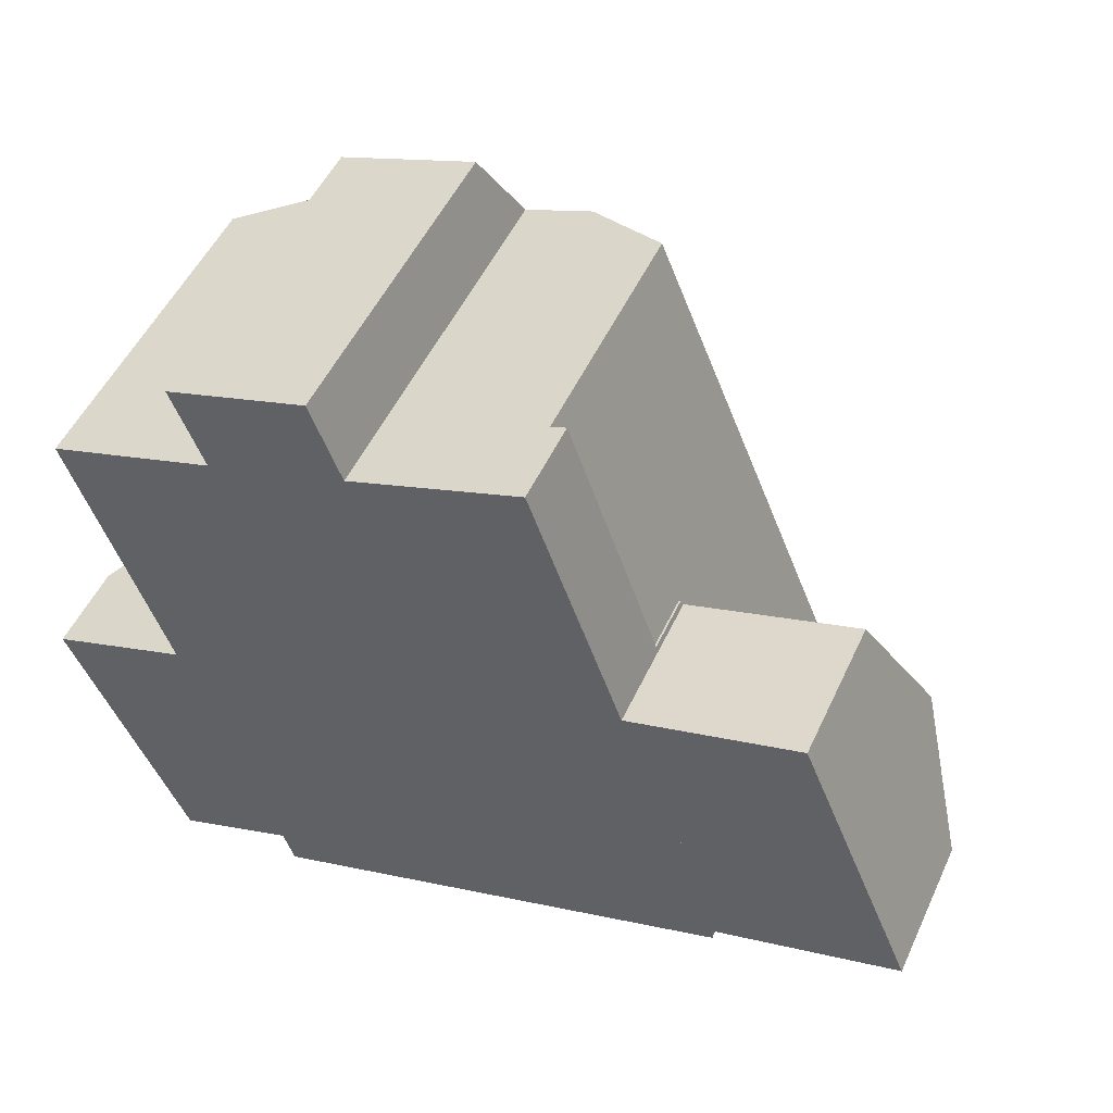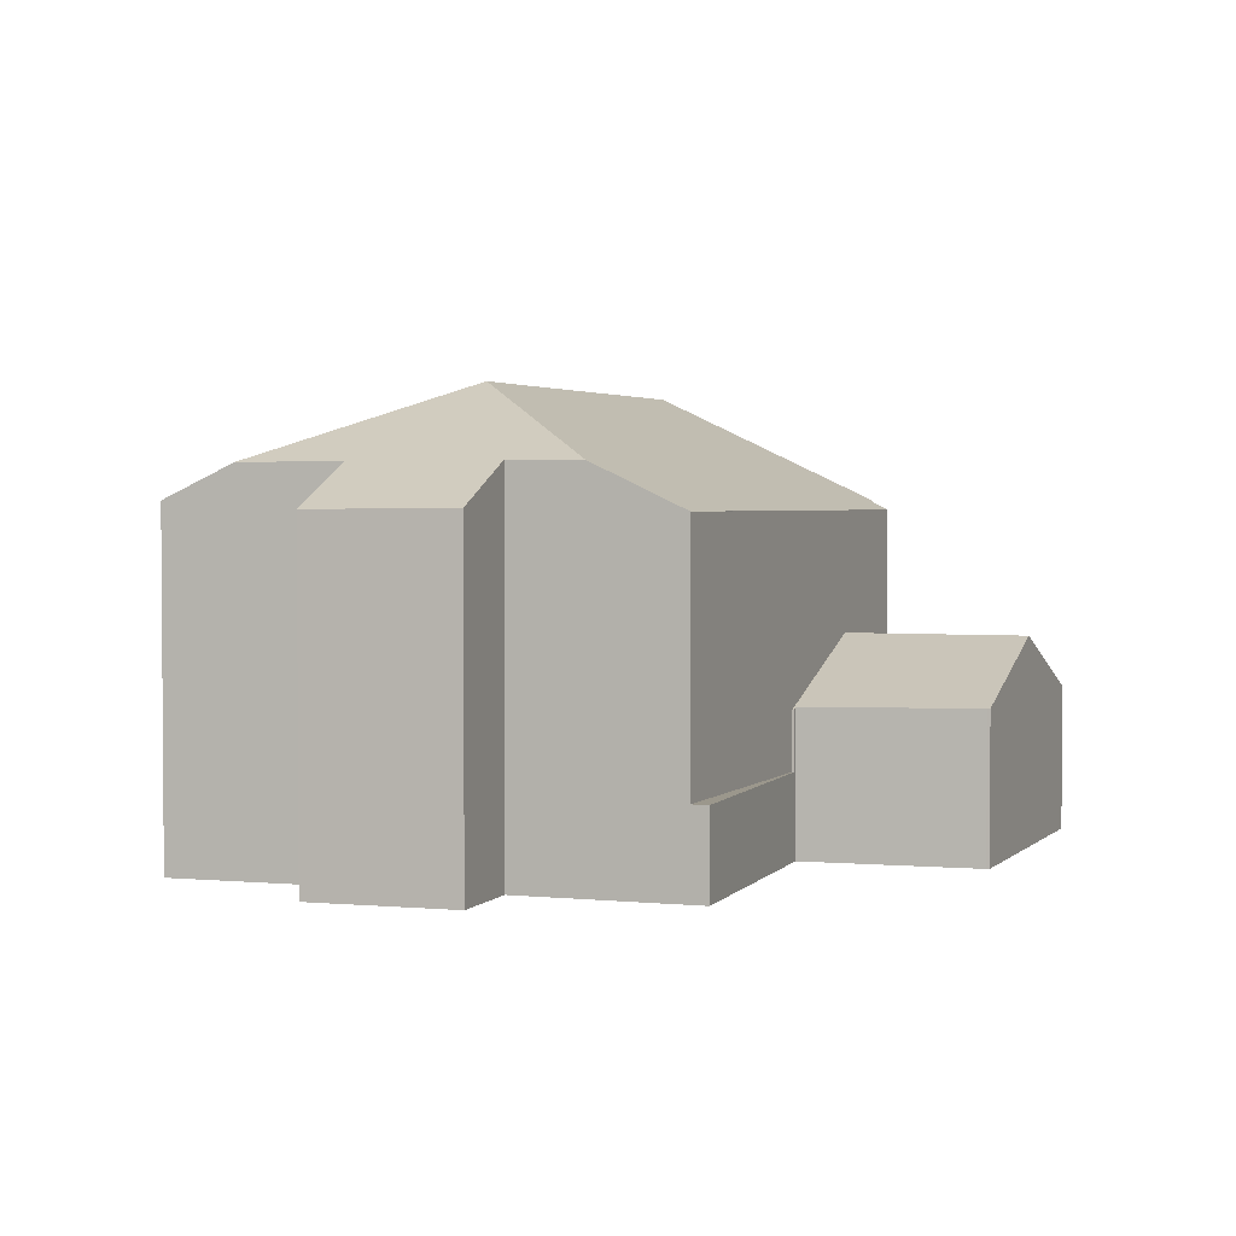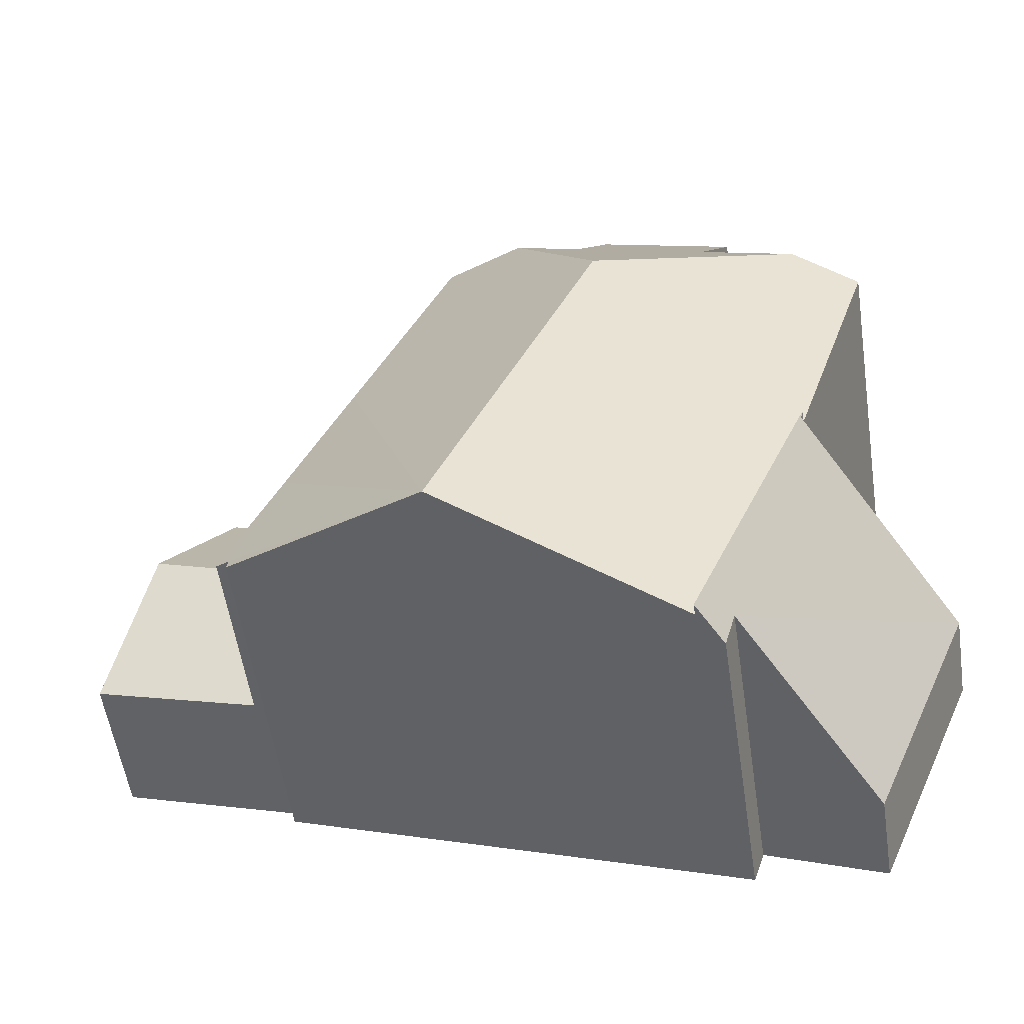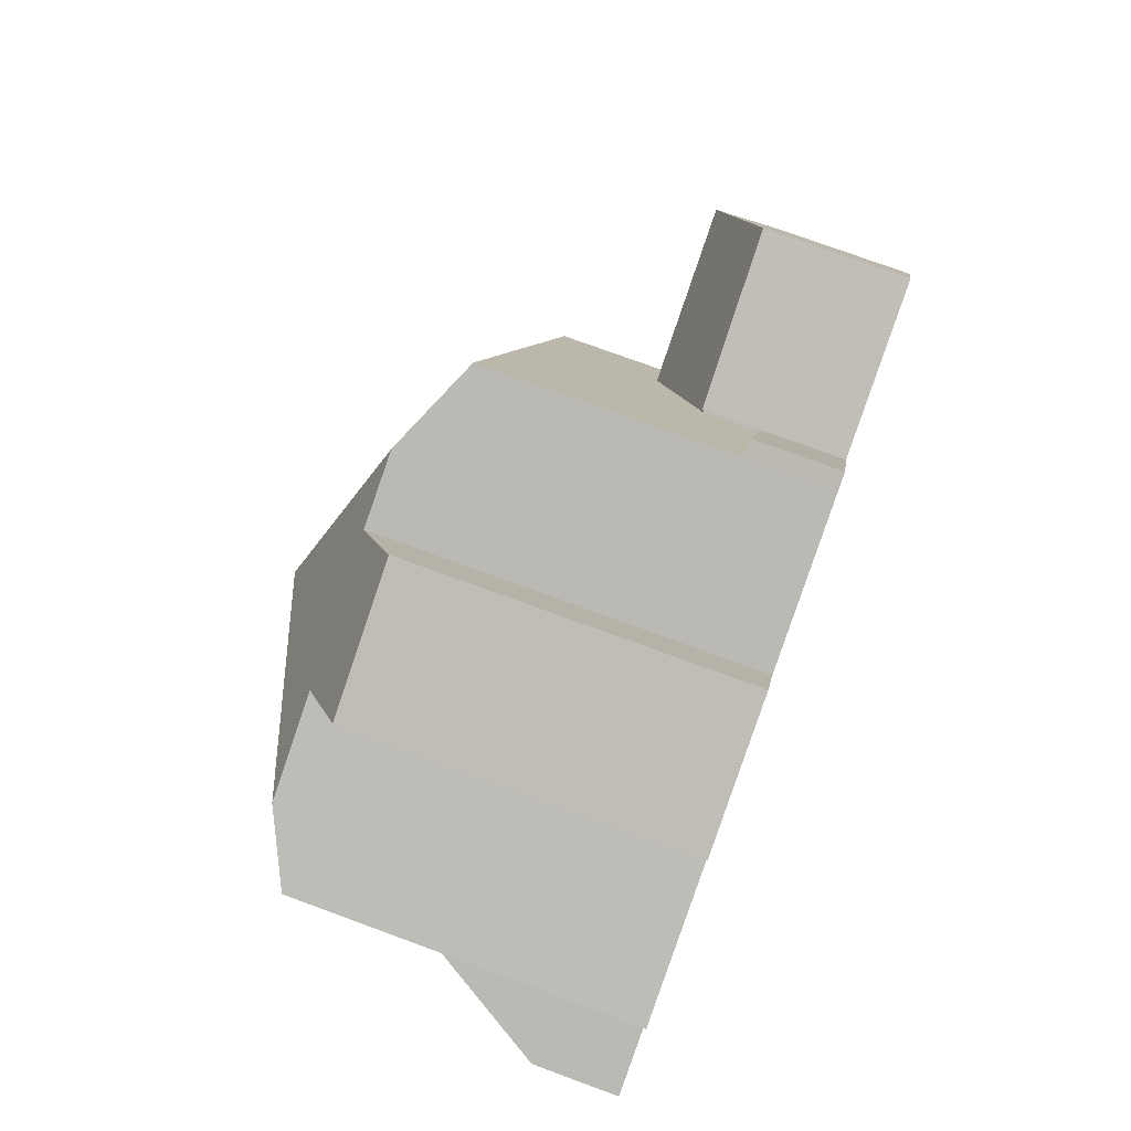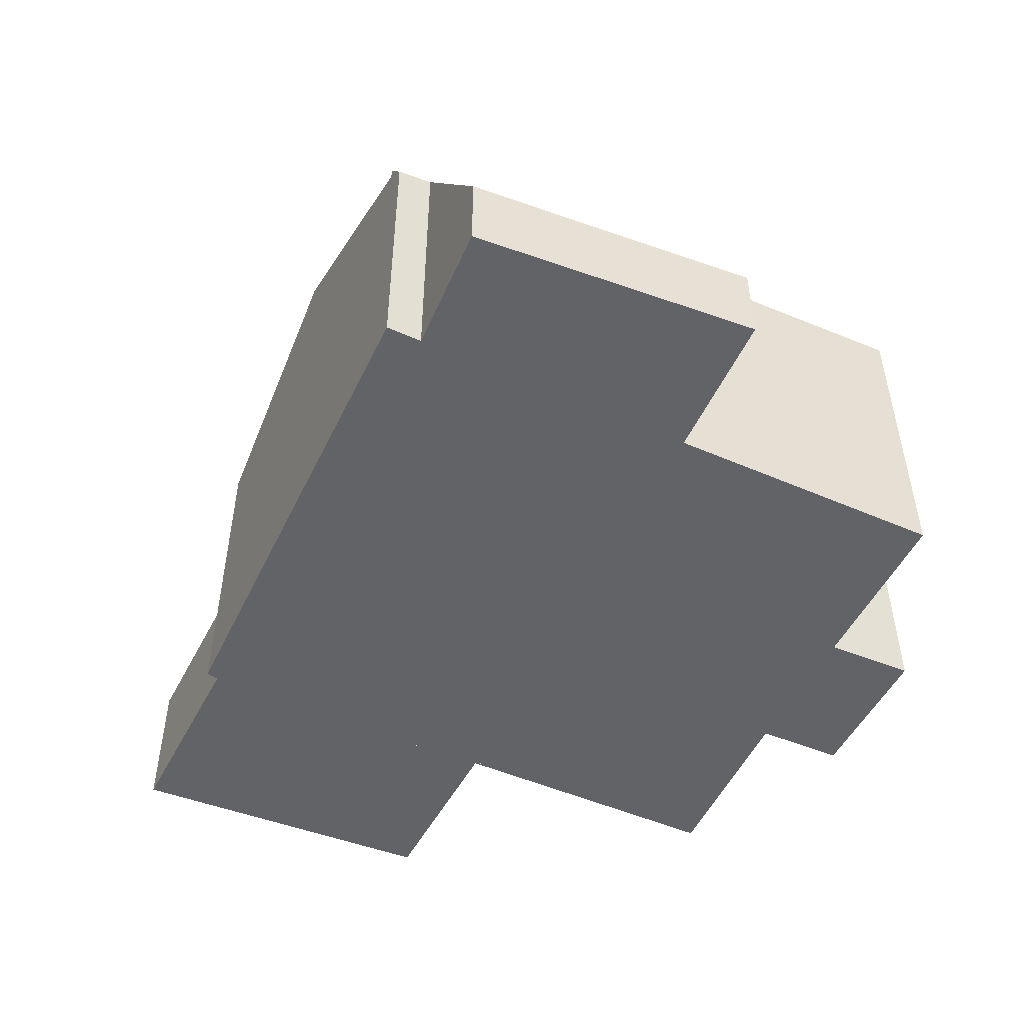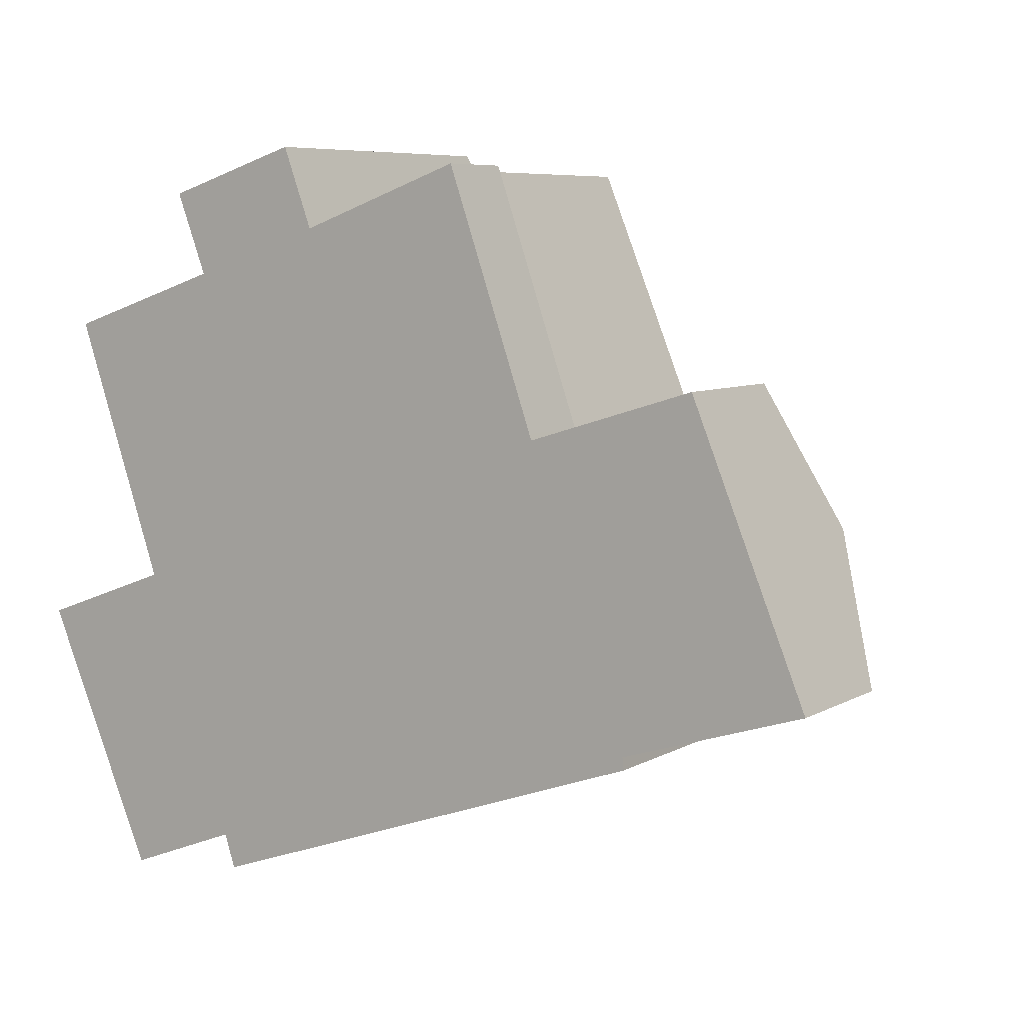
<metadata>
{"format":"obj","ext":"obj","renderer":"f3d","projection":"perspective","resolution":1024,"background":"white","views":[{"elev":51.1,"azim":24.4,"up":"+Z"},{"elev":2.6,"azim":-0.5,"up":"+Y"},{"elev":-56.2,"azim":-171.4,"up":"+Z"},{"elev":76.3,"azim":-69.9,"up":"+Z"},{"elev":-50.8,"azim":-134.3,"up":"+Y"},{"elev":6.9,"azim":32.7,"up":"+Z"}]}
</metadata>
<code>
v  16.55 4.999 1.672
v  20.25 4.526 4.275
v  20.73 4.999 3.12
v  19.29 3.568 6.617
v  19.22 3.567 6.597
v  15.09 3.505 5.337
v  14.99 3.446 5.467
v  15.04 3.446 5.484
v  22.12 3.556 -0.423
v  22.17 3.556 -0.408
v  17.95 3.604 -1.738
v  15.09 -3.268e-16 5.337
v  15.04 -3.358e-16 5.484
v  19.29 -4.052e-16 6.617
v  20.25 -2.618e-16 4.275
v  20.73 -1.91e-16 3.12
v  22.17 2.498e-17 -0.408
v  19.22 -4.039e-16 6.597
v  14.99 -3.348e-16 5.467
v  17.95 1.064e-16 -1.738
v  22.12 2.59e-17 -0.423
v  16.55 -1.024e-16 1.672
v  12.32 10.8 -4.005
v  17.58 8.129 -1.855
v  17.61 8.169 -2.158
v  16.55 7.94 1.672
v  14.99 7.944 5.467
v  9.188 10.8 3.457
v  12.47 7.938 11.6
v  8.143 10.81 5.945
v  10.37 8.983 10.84
v  17.95 7.947 -1.738
v  6.585 7.947 -6.007
v  3.387 7.944 1.447
v  3.314 7.944 1.618
v  1.208 8.163 7.749
v  2.873 8.98 8.301
v  7.943 8.012 12.22
v  8.678 8.998 10.23
v  4.52 7.987 11.12
v  5.286 8.989 9.102
v  12.47 -7.102e-16 11.6
v  17.61 1.321e-16 -2.158
v  17.58 1.136e-16 -1.855
v  8.678 -6.265e-16 10.23
v  7.943 -7.482e-16 12.22
v  12.32 2.452e-16 -4.005
v  6.585 3.678e-16 -6.007
v  3.387 -8.86e-17 1.447
v  3.374 7.937 1.443
v  3.374 -8.836e-17 1.443
v  1.208 -4.745e-16 7.749
v  3.314 -9.907e-17 1.618
v  5.286 -5.573e-16 9.102
v  4.52 -6.806e-16 11.12
v  2.873 -5.083e-16 8.301
v  10.37 -6.637e-16 10.84
v  14.99 2.042 5.467
v  12.85 2.042 11.73
v  15.04 2.042 5.484
v  12.47 2.042 11.6
v  12.85 -7.186e-16 11.73
v  0 2.205 1.35e-16
v  5.712 7.316 -5.383
v  2.793 2.205 -6.51
v  6.585 8.226 -6.007
v  3.439 8.179 1.254
v  3.387 8.226 1.447
v  3.374 8.204 1.443
v  5.987 7.193 -6.216
v  3.439 -7.679e-17 1.254
v  0 0 0
v  5.712 3.296e-16 -5.383
v  5.987 3.806e-16 -6.216
v  2.793 3.986e-16 -6.51
g defaultobject
f 1 2 3
f 2 1 4
f 4 1 5
f 5 1 6
f 6 1 7
f 6 7 8
f 9 3 10
f 3 9 11
f 3 11 1
f 8 12 6
f 12 8 13
f 14 2 4
f 2 14 3
f 3 14 10
f 10 14 15
f 10 15 16
f 10 16 17
f 12 5 6
f 5 12 18
f 5 18 4
f 4 18 14
f 19 8 7
f 8 19 13
f 17 9 10
f 9 17 11
f 11 17 20
f 20 17 21
f 20 1 11
f 1 20 7
f 7 20 22
f 7 22 19
f 16 21 17
f 21 16 20
f 20 16 15
f 20 15 22
f 22 15 14
f 22 14 18
f 22 18 12
f 22 12 19
f 19 12 13
f 23 24 25
f 24 23 26
f 26 23 27
f 27 23 28
f 27 28 29
f 29 28 30
f 29 30 31
f 26 32 24
f 33 28 23
f 28 33 34
f 28 34 30
f 30 34 35
f 30 35 36
f 30 36 37
f 38 39 40
f 41 30 37
f 30 41 39
f 30 39 31
f 39 41 40
f 29 26 27
f 26 20 32
f 20 26 29
f 20 29 42
f 20 42 19
f 20 19 22
f 24 43 25
f 43 24 44
f 38 45 39
f 45 38 46
f 32 44 24
f 44 32 20
f 43 23 25
f 23 43 33
f 33 43 47
f 33 47 48
f 49 50 34
f 50 49 51
f 48 34 33
f 34 48 49
f 35 52 36
f 52 35 50
f 52 50 51
f 52 51 53
f 54 40 41
f 40 54 55
f 36 41 37
f 41 36 52
f 41 52 54
f 54 52 56
f 40 46 38
f 46 40 55
f 45 31 39
f 31 45 29
f 29 45 42
f 42 45 57
f 55 45 46
f 45 55 54
f 51 49 53
f 57 19 42
f 19 57 45
f 19 45 54
f 19 54 56
f 19 56 52
f 19 52 53
f 19 53 22
f 22 53 49
f 22 49 48
f 22 48 44
f 22 44 20
f 44 48 43
f 43 48 47
f 58 59 60
f 59 58 61
f 42 59 61
f 59 42 62
f 62 60 59
f 60 62 13
f 13 58 60
f 58 13 19
f 19 61 58
f 61 19 42
f 19 62 42
f 62 19 13
f 63 64 65
f 64 63 66
f 66 63 67
f 66 67 68
f 68 67 69
f 66 70 64
f 63 71 67
f 71 63 72
f 69 49 68
f 49 69 51
f 67 51 69
f 51 67 71
f 70 73 64
f 73 70 74
f 49 66 68
f 66 49 48
f 48 70 66
f 70 48 74
f 73 65 64
f 65 73 75
f 75 63 65
f 63 75 72
f 75 73 72
f 71 49 51
f 49 71 48
f 48 71 72
f 48 72 73
f 48 73 74

</code>
